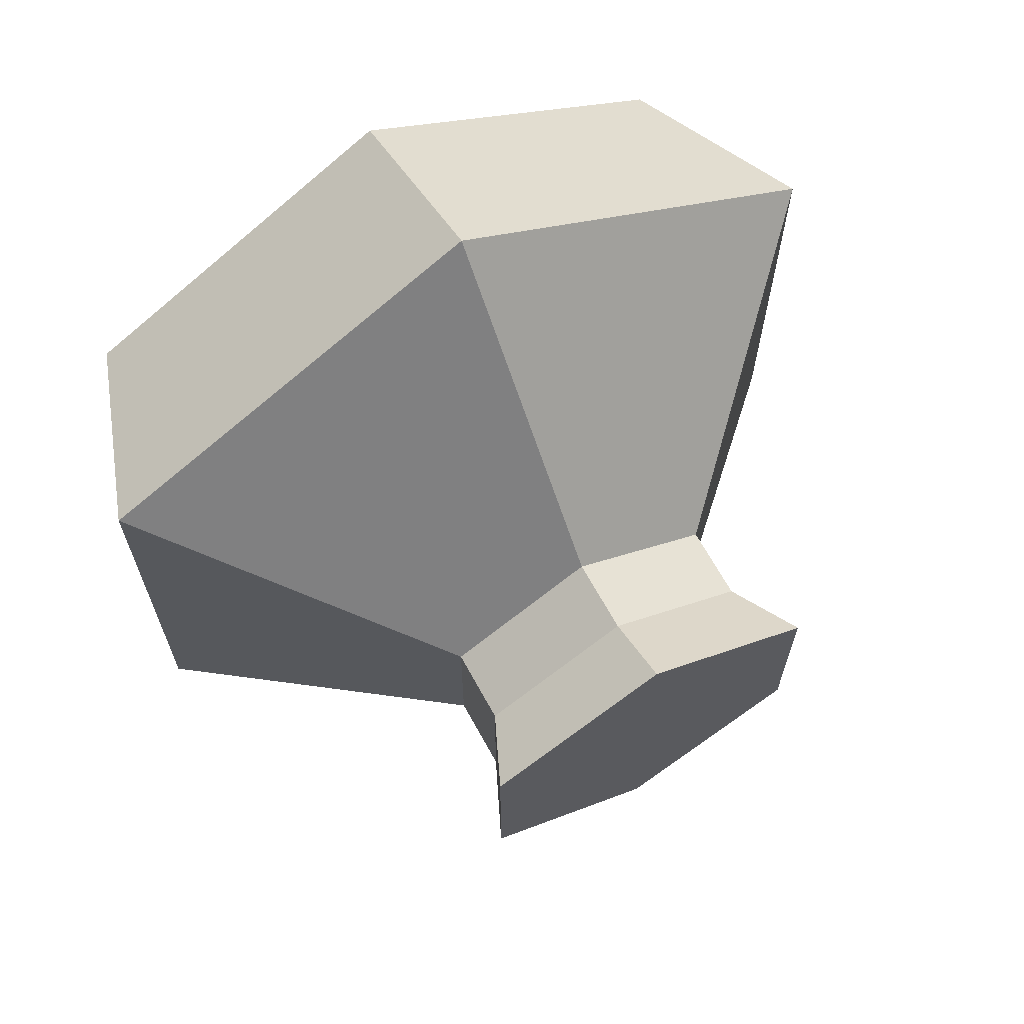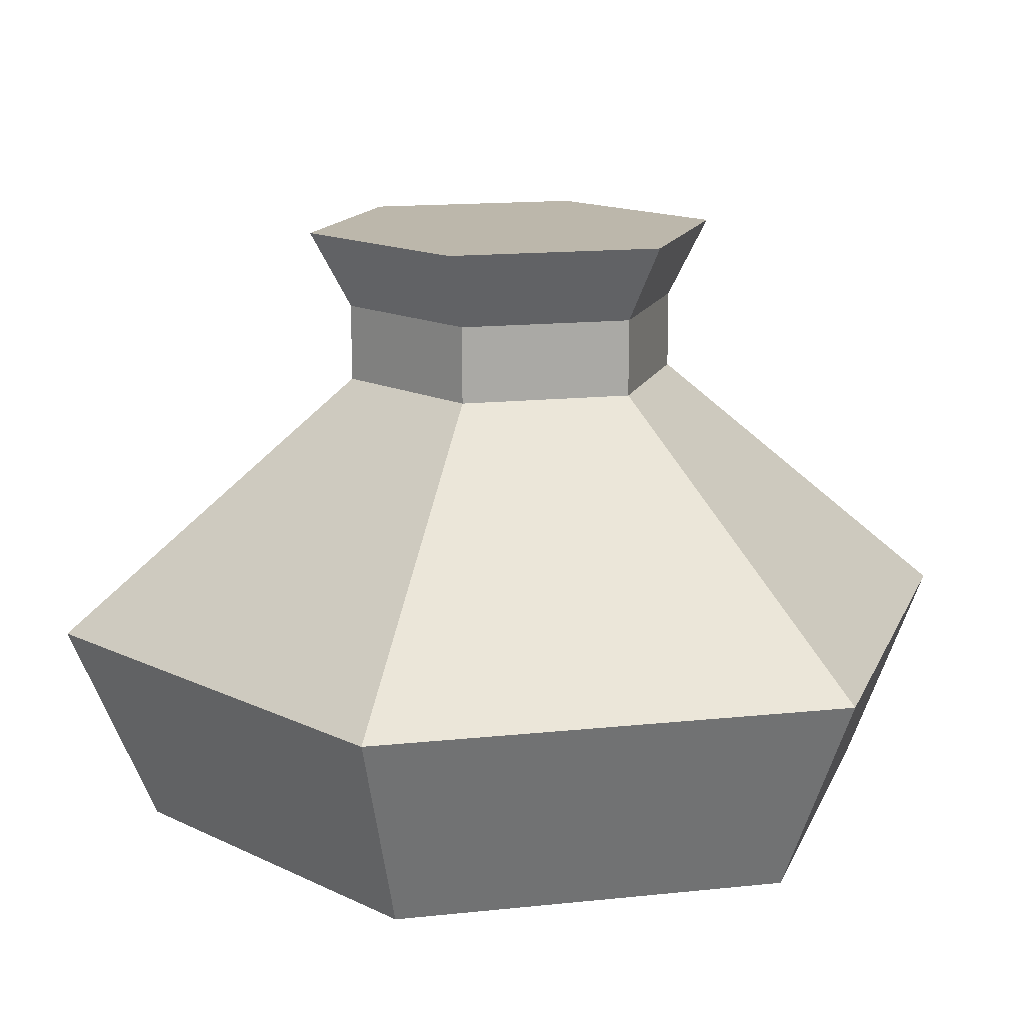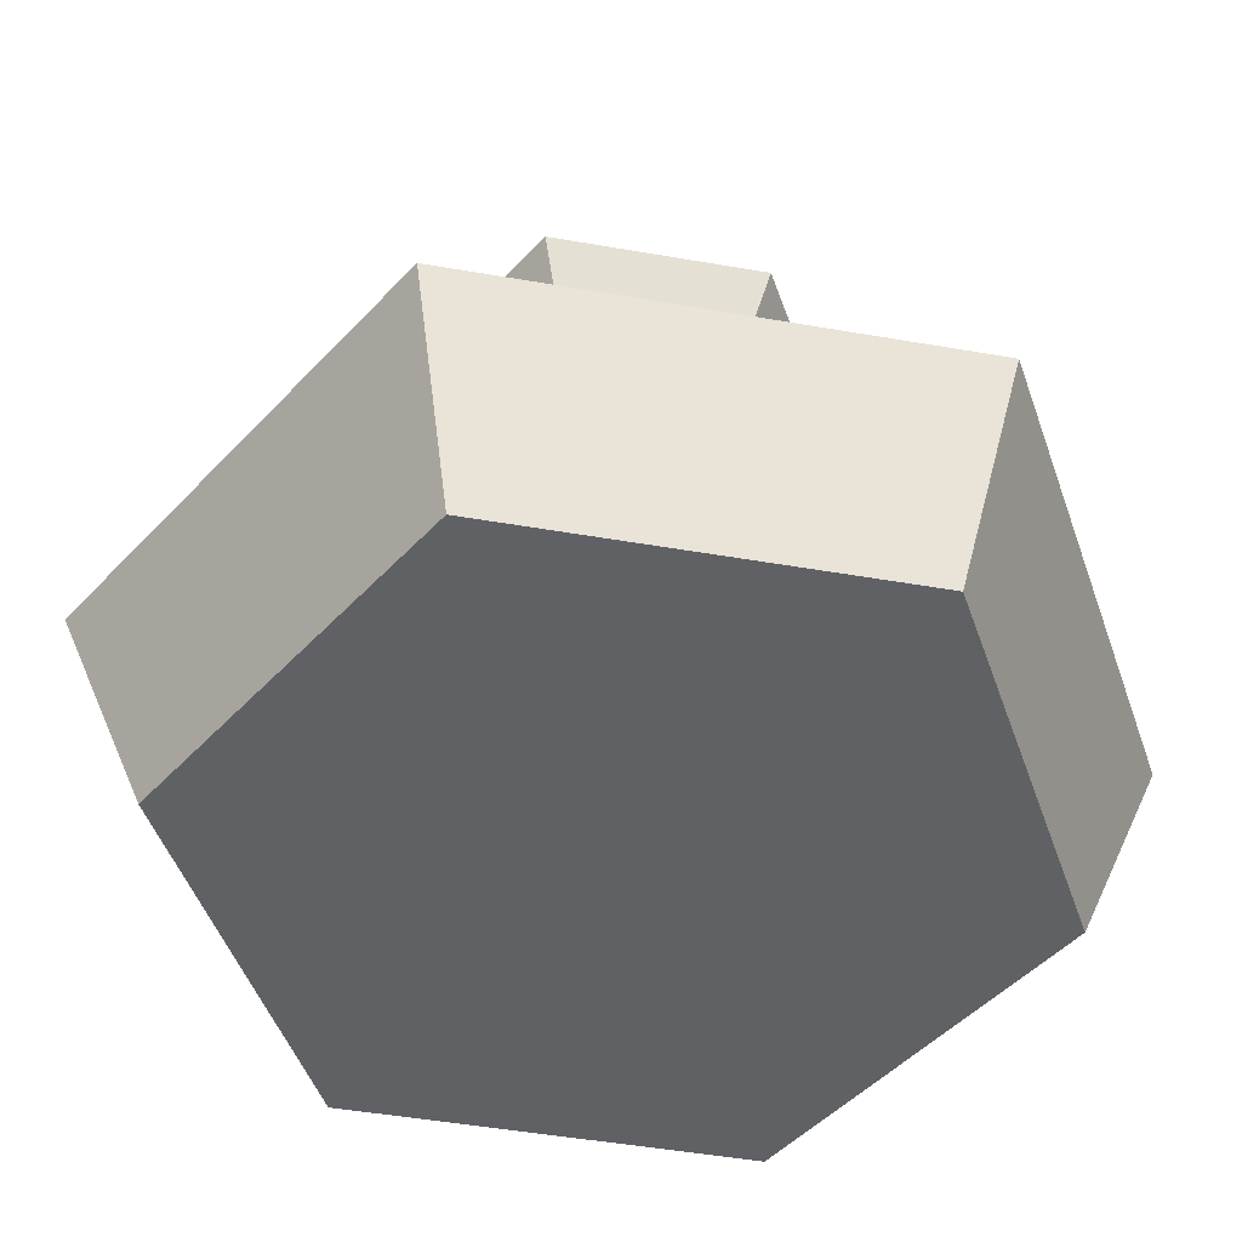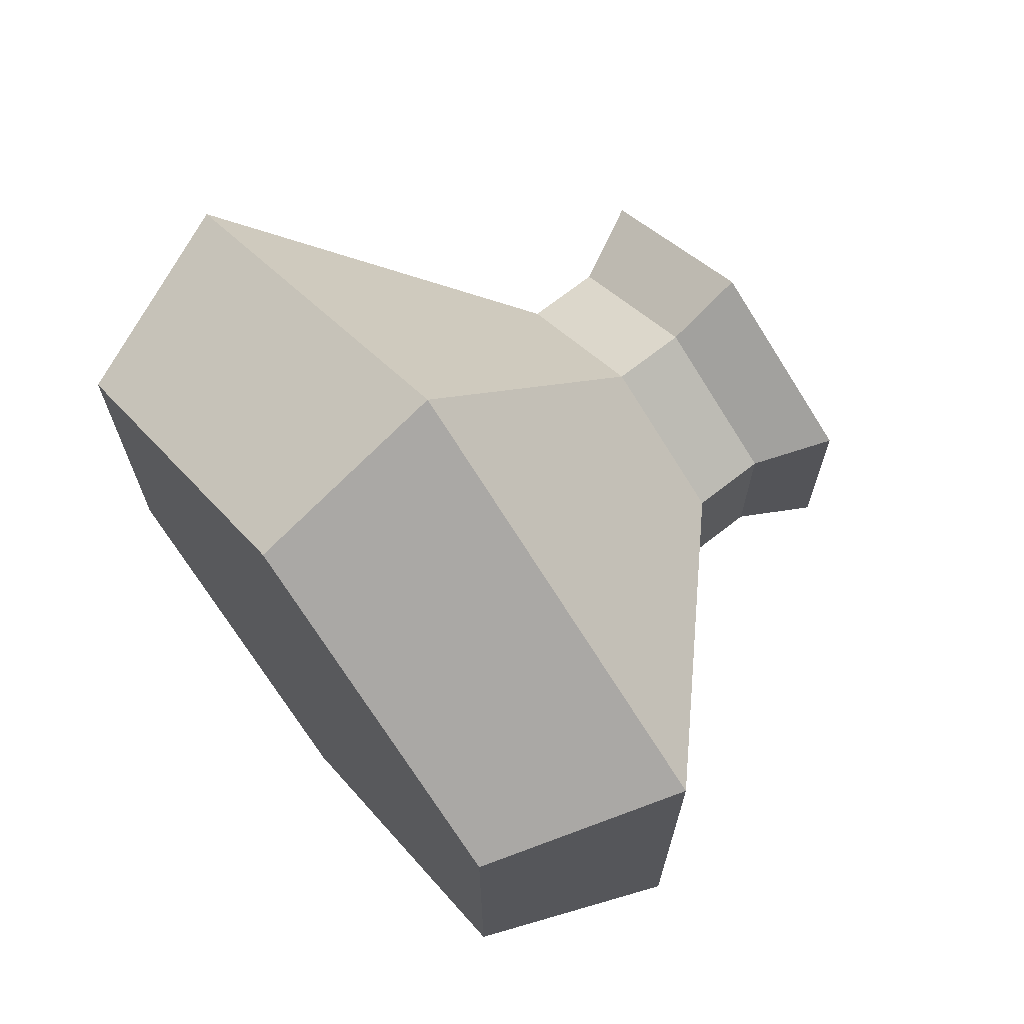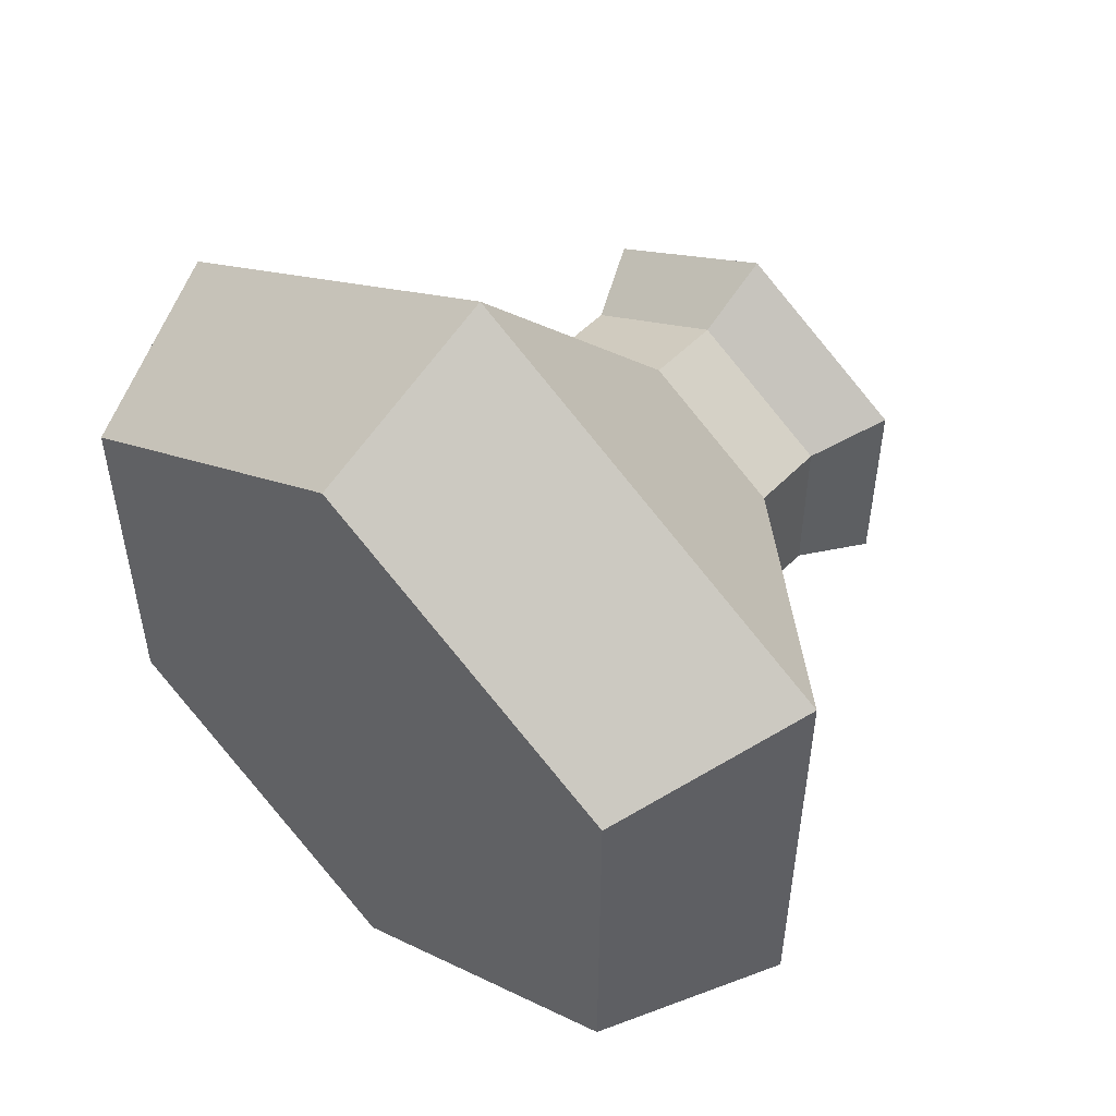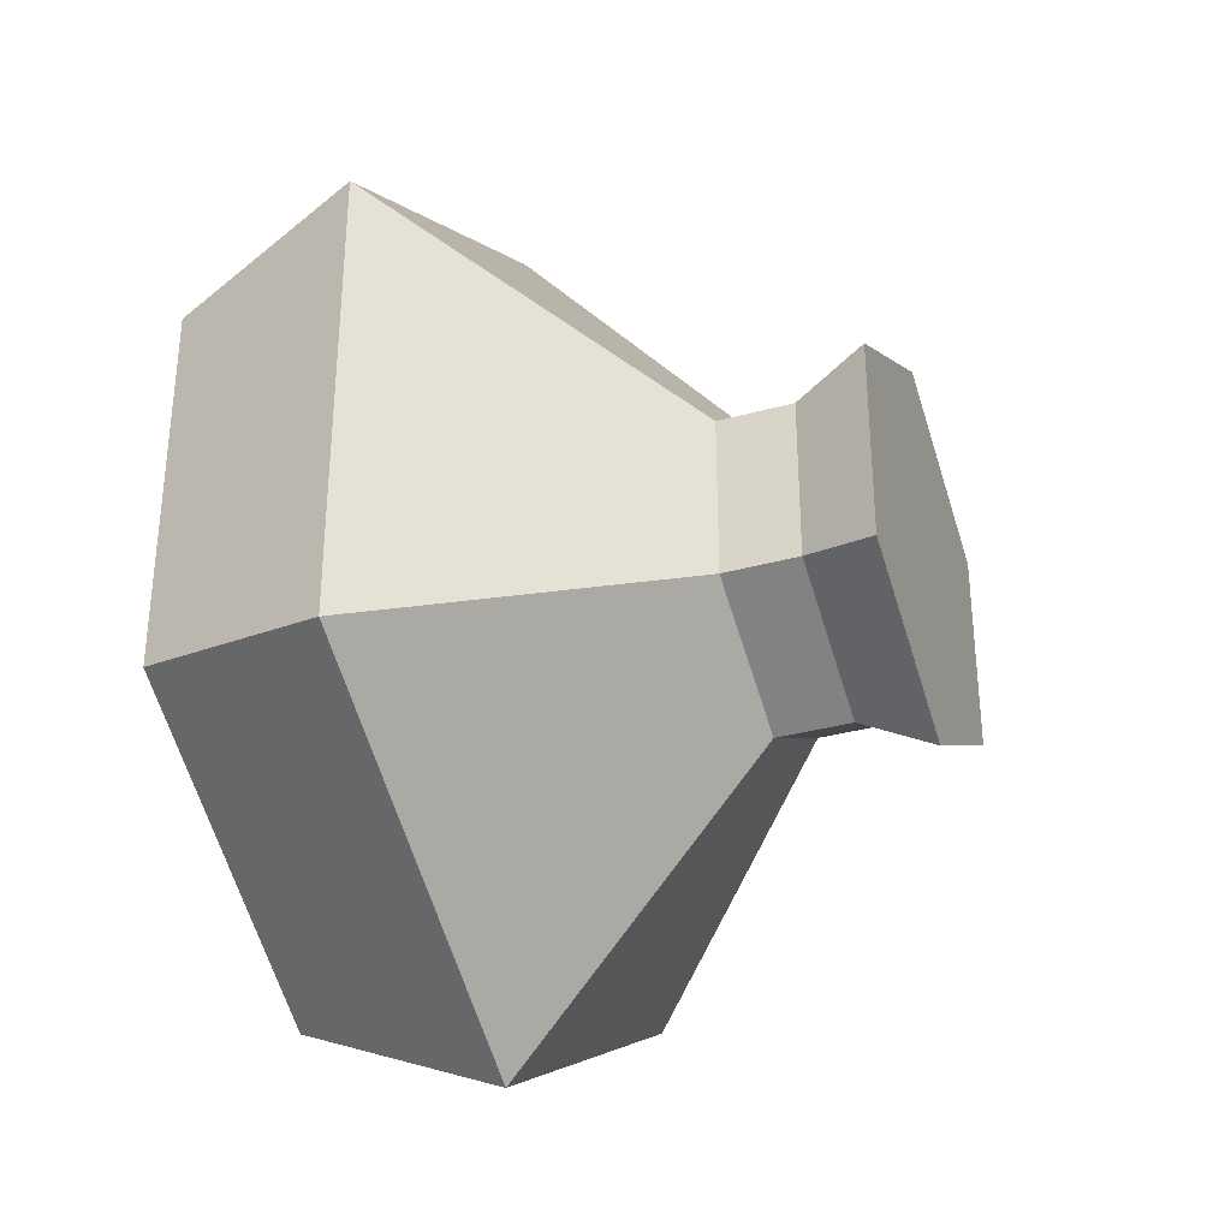
<metadata>
{"format":"obj","ext":"obj","renderer":"f3d","projection":"perspective","resolution":1024,"background":"white","views":[{"elev":67.3,"azim":151.1,"up":"+Z"},{"elev":14.5,"azim":-163.3,"up":"+Y"},{"elev":-49.2,"azim":-40.9,"up":"+Y"},{"elev":69.5,"azim":51.8,"up":"+Z"},{"elev":52.6,"azim":42.7,"up":"+Z"},{"elev":-34.1,"azim":110.5,"up":"+Z"}]}
</metadata>
<code>
g dimSum
v -1.263e-15 0 0.076
v -0.06582 0 0.038
v -5.414e-16 0.04 0.0928
v -0.08037 0.04 0.0464
v 0.06582 0 0.038
v 0.08037 0.04 0.0464
v -0.08037 0.04 -0.0464
v -0.06582 0 -0.038
v -1.263e-15 0 -0.076
v 0.06582 0 -0.038
v -5.414e-16 0.04 -0.0928
v 0.08037 0.04 -0.0464
v -0.03588 0.12 0.02071
v -0.03588 0.12 -0.02071
v -3.61e-16 0.12 0.04143
v -3.61e-16 0.12 -0.04143
v 0.03588 0.12 0.02071
v 0.03588 0.12 -0.02071
v 0.02893 0.105 0.0167
v 0.02893 0.105 -0.0167
v -5.414e-16 0.105 0.03341
v -5.414e-16 0.105 -0.03341
v -0.02893 0.105 0.0167
v -0.02893 0.105 -0.0167
v -5.414e-16 0.09 -0.03341
v 0.02893 0.09 -0.0167
v -5.414e-16 0.09 0.03341
v 0.02893 0.09 0.0167
v -0.02893 0.09 0.0167
v -0.02893 0.09 -0.0167
f 3 2 1
f 2 3 4
f 6 1 5
f 1 6 3
f 7 2 4
f 2 7 8
f 11 10 9
f 10 11 12
f 7 9 8
f 9 7 11
f 5 12 6
f 12 5 10
f 9 2 8
f 2 9 1
f 1 9 10
f 1 10 5
f 15 14 13
f 14 15 16
f 16 15 17
f 16 17 18
f 19 18 17
f 18 19 20
f 17 21 19
f 21 17 15
f 16 20 22
f 20 16 18
f 15 23 21
f 23 15 13
f 14 23 13
f 23 14 24
f 14 22 24
f 22 14 16
f 26 11 25
f 11 26 12
f 6 27 3
f 27 6 28
f 6 26 28
f 26 6 12
f 3 29 4
f 29 3 27
f 30 11 7
f 11 30 25
f 29 7 4
f 7 29 30
f 26 19 28
f 19 26 20
f 22 26 25
f 26 22 20
f 24 25 30
f 25 24 22
f 24 29 23
f 29 24 30
f 21 29 27
f 29 21 23
f 19 27 28
f 27 19 21

</code>
